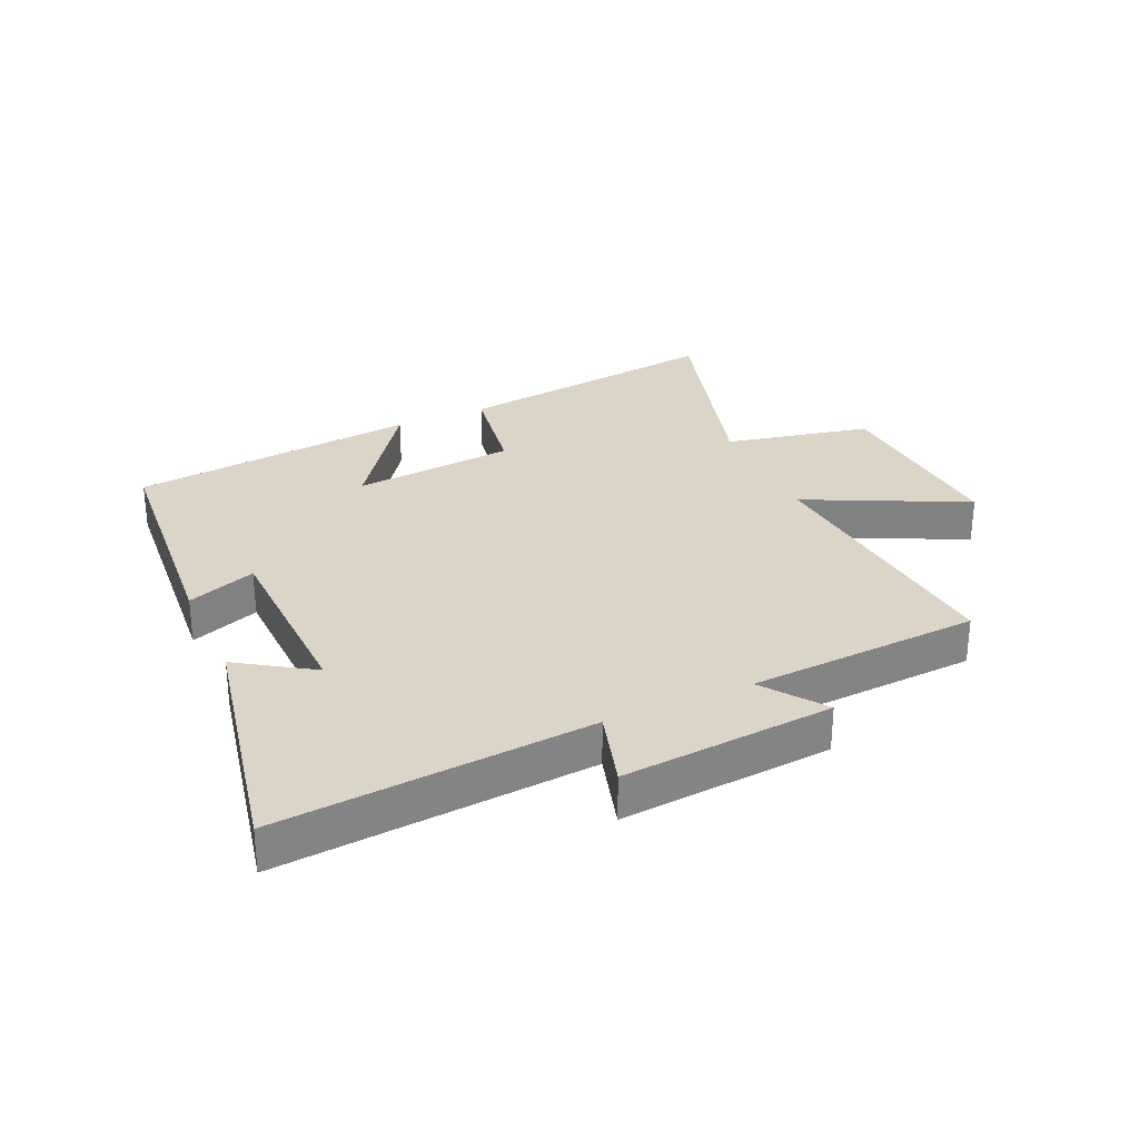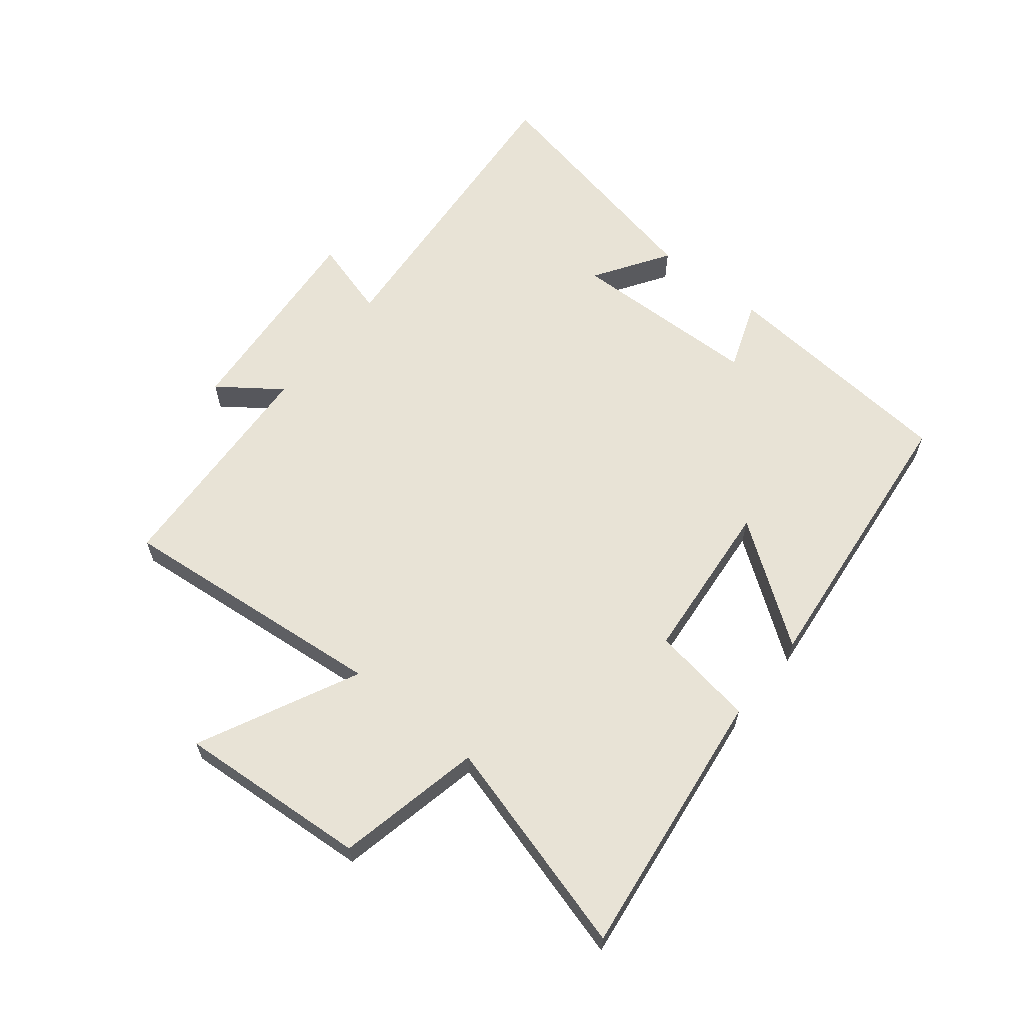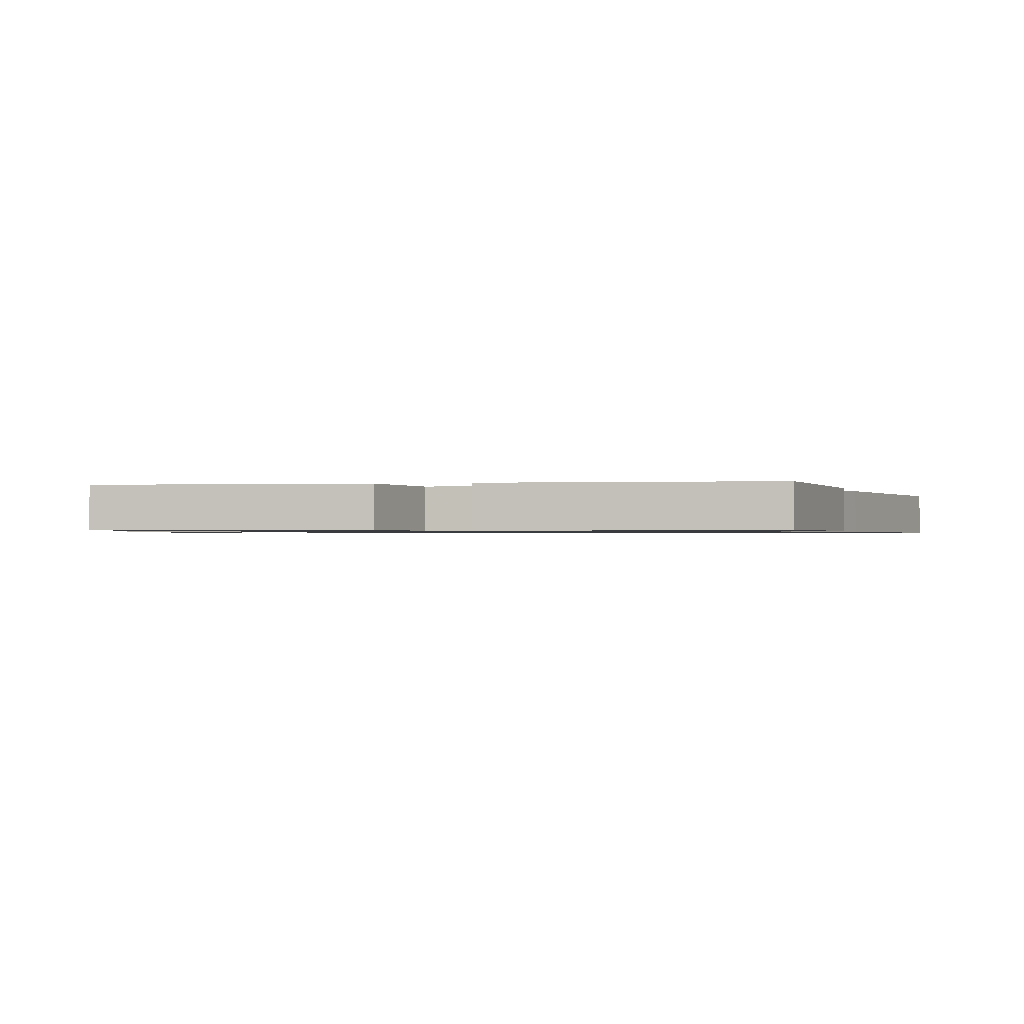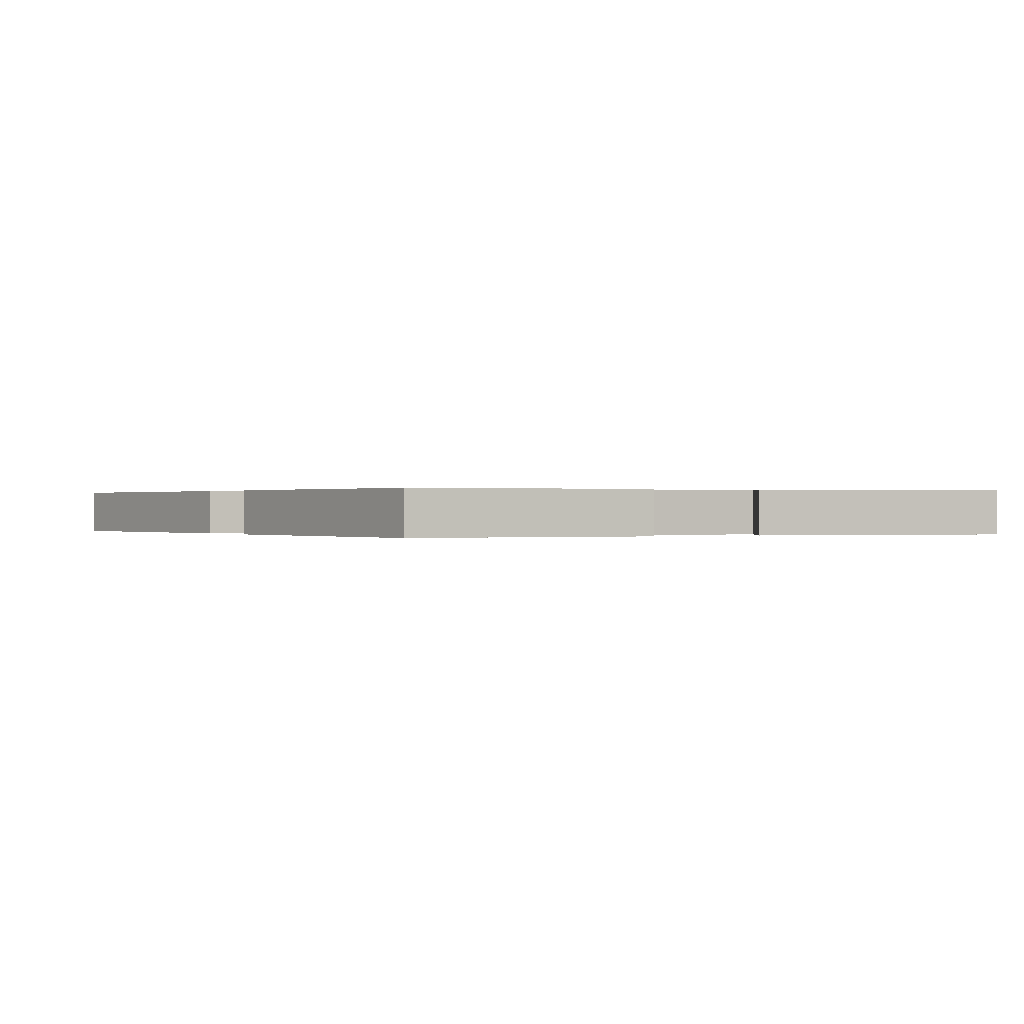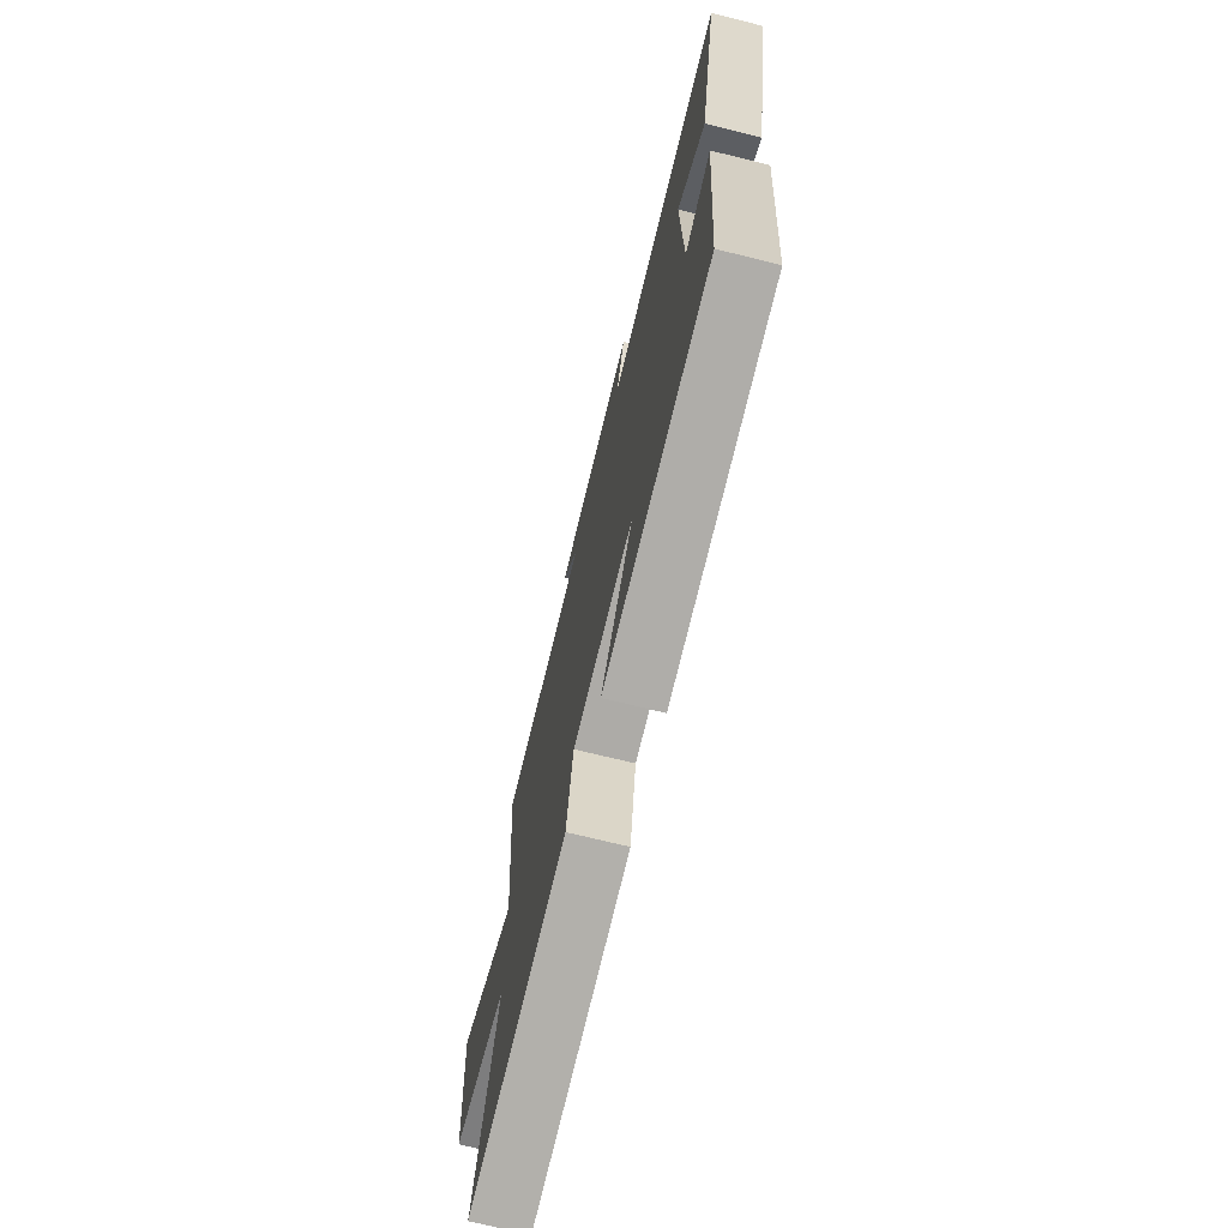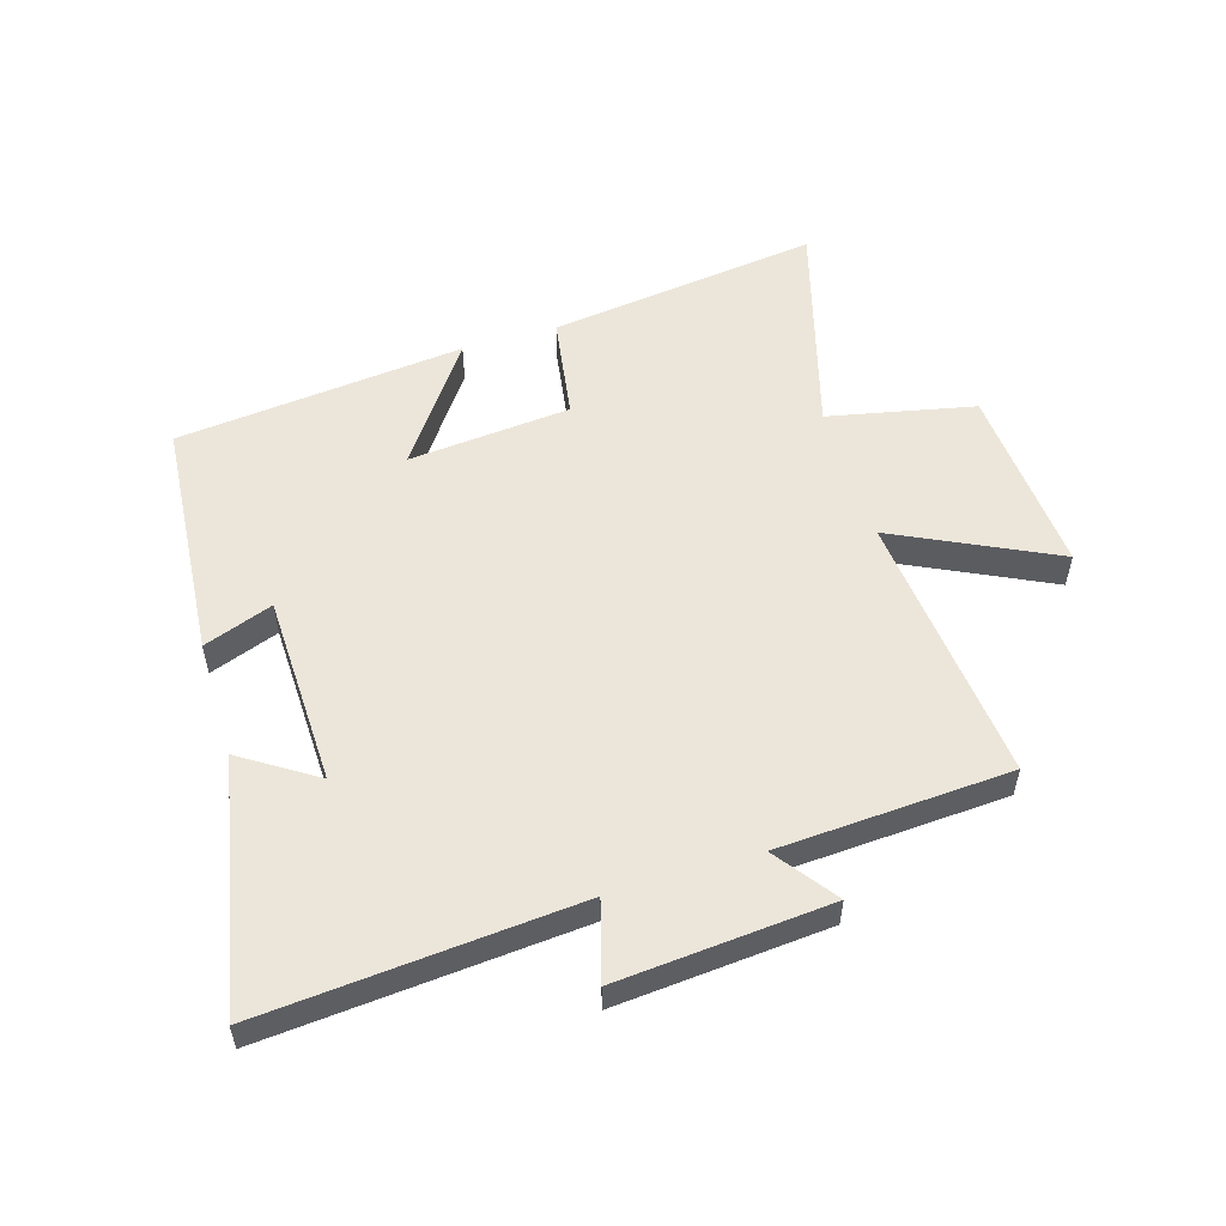
<metadata>
{"format":"obj","ext":"obj","renderer":"f3d","projection":"perspective","resolution":1024,"background":"white","views":[{"elev":29.5,"azim":-24.3,"up":"+Y"},{"elev":62.5,"azim":128.7,"up":"+Y"},{"elev":-0.9,"azim":-164.7,"up":"+Y"},{"elev":0.1,"azim":-119.5,"up":"+Y"},{"elev":-71.3,"azim":-103.9,"up":"+Z"},{"elev":54.4,"azim":-17.0,"up":"+Y"}]}
</metadata>
<code>
v -0.467 0.07 -0.451
v -0.5 0.07 -0.057
v -0.387 0.07 -0.098
v -0.379 0.07 0.214
v -0.5 0.07 0.135
v -0.583 0.07 0.541
v -0.071 0.07 0.5
v -0.108 0.07 0.628
v 0.238 0.07 0.6
v 0.165 0.07 0.5
v 0.543 0.07 0.479
v 0.5 0.07 0.034
v 0.76 0.07 0.161
v 0.738 0.07 -0.151
v 0.5 0.07 -0.202
v 0.6 0.07 -0.556
v 0.158 0.07 -0.5
v 0.131 0.07 -0.33
v -0.135 0.07 -0.306
v 0.004 0.07 -0.5
v -0.467 0 -0.451
v -0.5 0 -0.057
v -0.387 0 -0.098
v -0.379 0 0.214
v -0.5 0 0.135
v -0.583 0 0.541
v -0.071 0 0.5
v -0.108 0 0.628
v 0.238 0 0.6
v 0.165 0 0.5
v 0.543 0 0.479
v 0.5 0 0.034
v 0.76 0 0.161
v 0.738 0 -0.151
v 0.5 0 -0.202
v 0.6 0 -0.556
v 0.158 0 -0.5
v 0.131 0 -0.33
v -0.135 0 -0.306
v 0.004 0 -0.5
f 1 2 3
f 20 1 3
f 19 20 3
f 18 19 3 4
f 15 16 17 18
f 15 18 4
f 12 13 14 15
f 12 15 4
f 10 11 12 4
f 7 8 9 10
f 7 10 4
f 4 5 6 7
f 23 22 21
f 23 21 40
f 23 40 39
f 24 23 39 38
f 38 37 36 35
f 24 38 35
f 35 34 33 32
f 24 35 32
f 24 32 31 30
f 30 29 28 27
f 24 30 27
f 27 26 25 24
f 1 21 22 2
f 2 22 23 3
f 3 23 24 4
f 4 24 25 5
f 5 25 26 6
f 6 26 27 7
f 7 27 28 8
f 8 28 29 9
f 9 29 30 10
f 10 30 31 11
f 11 31 32 12
f 12 32 33 13
f 13 33 34 14
f 14 34 35 15
f 15 35 36 16
f 16 36 37 17
f 17 37 38 18
f 18 38 39 19
f 19 39 40 20
f 20 40 21 1

</code>
